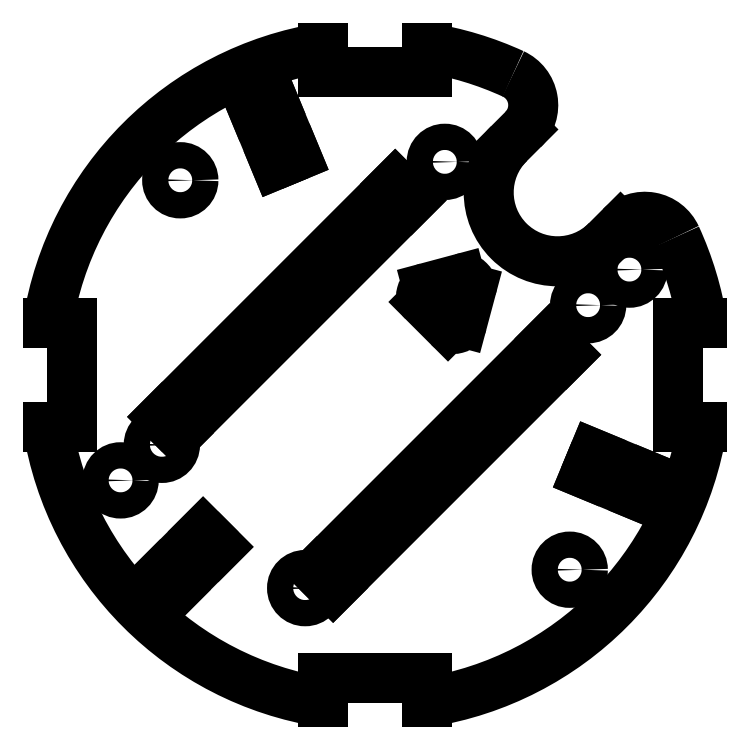
<metadata>
{"format":"dxf","ext":"dxf","renderer":"ezdxf+matplotlib","layout":"modelspace","background":"white","min_lineweight":24,"dpi":150}
</metadata>
<code>
0
SECTION
2
ENTITIES
0
ARC
8
Shape2DView026
10
0
20
0
30
0
40
38.5
50
8.966
51
24.65
0
ARC
8
Shape2DView026
10
0
20
0
30
0
40
38.5
50
65.35
51
81.03
0
ARC
8
Shape2DView026
10
14.39
20
31.36
30
0
40
4
50
-45
51
65.35
0
LINE
8
Shape2DView026
10
6
20
38.03
30
0
11
6
21
35.16
31
0
0
LINE
8
Shape2DView026
10
15.56
20
26.87
30
0
11
17.22
21
28.53
31
0
0
LINE
8
Shape2DView026
10
6
20
35.16
30
0
11
-6
21
35.16
31
0
0
ARC
8
Shape2DView026
10
21.21
20
21.21
30
0
40
8
50
135
51
-45
0
LINE
8
Shape2DView026
10
-6
20
35.16
30
0
11
-6
21
38.03
31
0
0
LINE
8
Shape2DView026
10
28.53
20
17.22
30
0
11
26.87
21
15.56
31
0
0
ARC
8
Shape2DView026
10
0
20
0
30
0
40
38.5
50
98.97
51
171
0
ARC
8
Shape2DView026
10
31.36
20
14.39
30
0
40
4
50
24.65
51
135
0
LINE
8
Shape2DView026
10
-38.03
20
6
30
0
11
-35.16
21
6
31
0
0
LINE
8
Shape2DView026
10
-35.16
20
6
30
0
11
-35.16
21
-6
31
0
0
LINE
8
Shape2DView026
10
35.16
20
6
30
0
11
38.03
21
6
31
0
0
LINE
8
Shape2DView026
10
-35.16
20
-6
30
0
11
-38.03
21
-6
31
0
0
LINE
8
Shape2DView026
10
35.16
20
-6
30
0
11
35.16
21
6
31
0
0
ARC
8
Shape2DView026
10
0
20
0
30
0
40
38.5
50
-171
51
-98.97
0
LINE
8
Shape2DView026
10
38.03
20
-6
30
0
11
35.16
21
-6
31
0
0
LINE
8
Shape2DView026
10
-6
20
-38.03
30
0
11
-6
21
-35.16
31
0
0
ARC
8
Shape2DView026
10
0
20
0
30
0
40
38.5
50
-81.03
51
-8.966
0
LINE
8
Shape2DView026
10
-6
20
-35.16
30
0
11
6
21
-35.16
31
0
0
LINE
8
Shape2DView026
10
6
20
-35.16
30
0
11
6
21
-38.03
31
0
0
CIRCLE
8
Shape2DView026
10
22.63
20
-22.63
40
1.525
0
LINE
8
Shape2DView026
10
25.42
20
-9.178
30
0
11
31.89
21
-11.86
31
0
0
LINE
8
Shape2DView026
10
24.47
20
-11.49
30
0
11
25.42
21
-9.178
31
0
0
LINE
8
Shape2DView026
10
31.89
20
-11.86
30
0
11
30.93
21
-14.17
31
0
0
LINE
8
Shape2DView026
10
30.93
20
-14.17
30
0
11
24.47
21
-11.49
31
0
0
LINE
8
Shape2DView026
10
20.31
20
4.229
30
0
11
22.19
21
2.348
31
0
0
LINE
8
Shape2DView026
10
-6.746
20
-22.83
30
0
11
20.31
21
4.229
31
0
0
LINE
8
Shape2DView026
10
22.19
20
2.348
30
0
11
-4.865
21
-24.71
31
0
0
LINE
8
Shape2DView026
10
-4.865
20
-24.71
30
0
11
-6.746
21
-22.83
31
0
0
CIRCLE
8
Shape2DView026
10
24.77
20
8.114
40
1.525
0
CIRCLE
8
Shape2DView026
10
29.56
20
12.25
40
1.525
0
LINE
8
Shape2DView026
10
9.969
20
11.19
30
0
11
6.105
21
10.16
31
0
0
ARC
8
Shape2DView026
10
6.364
20
9.192
30
0
40
1
50
105
51
-135
0
LINE
8
Shape2DView026
10
5.657
20
8.485
30
0
11
8.485
21
5.657
31
0
0
ARC
8
Shape2DView026
10
9.192
20
6.364
30
0
40
1
50
-135
51
-15
0
LINE
8
Shape2DView026
10
10.16
20
6.105
30
0
11
11.19
21
9.969
31
0
0
ARC
8
Shape2DView026
10
10.23
20
10.23
30
0
40
1
50
-15
51
105
0
CIRCLE
8
Shape2DView026
10
8.114
20
24.77
40
1.525
0
CIRCLE
8
Shape2DView026
10
-8.114
20
-24.77
40
1.525
0
LINE
8
Shape2DView026
10
-18.21
20
-19.98
30
0
11
-23.16
21
-24.93
31
0
0
LINE
8
Shape2DView026
10
-19.98
20
-18.21
30
0
11
-18.21
21
-19.98
31
0
0
LINE
8
Shape2DView026
10
-23.16
20
-24.93
30
0
11
-24.93
21
-23.16
31
0
0
LINE
8
Shape2DView026
10
-24.93
20
-23.16
30
0
11
-19.98
21
-18.21
31
0
0
CIRCLE
8
Shape2DView026
10
-29.56
20
-12.25
40
1.525
0
CIRCLE
8
Shape2DView026
10
-24.77
20
-8.114
40
1.525
0
LINE
8
Shape2DView026
10
2.348
20
22.19
30
0
11
4.229
21
20.31
31
0
0
LINE
8
Shape2DView026
10
-24.71
20
-4.865
30
0
11
2.348
21
22.19
31
0
0
LINE
8
Shape2DView026
10
4.229
20
20.31
30
0
11
-22.83
21
-6.746
31
0
0
LINE
8
Shape2DView026
10
-22.83
20
-6.746
30
0
11
-24.71
21
-4.865
31
0
0
LINE
8
Shape2DView026
10
-11.49
20
24.47
30
0
11
-14.17
21
30.93
31
0
0
LINE
8
Shape2DView026
10
-9.178
20
25.42
30
0
11
-11.49
21
24.47
31
0
0
LINE
8
Shape2DView026
10
-14.17
20
30.93
30
0
11
-11.86
21
31.89
31
0
0
LINE
8
Shape2DView026
10
-11.86
20
31.89
30
0
11
-9.178
21
25.42
31
0
0
CIRCLE
8
Shape2DView026
10
-22.63
20
22.63
40
1.525
0
ENDSEC
0
EOF

</code>
